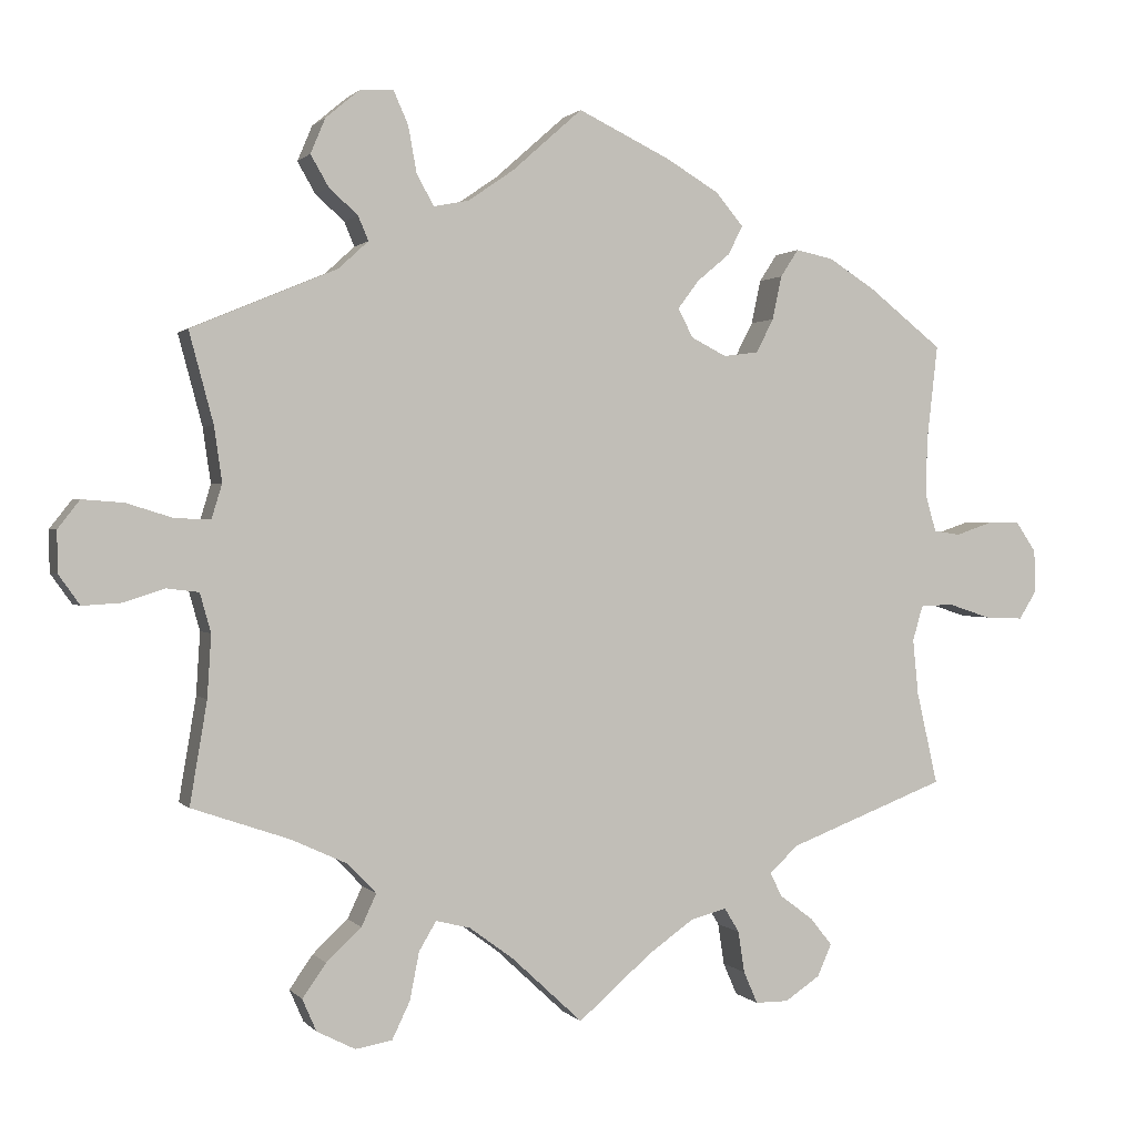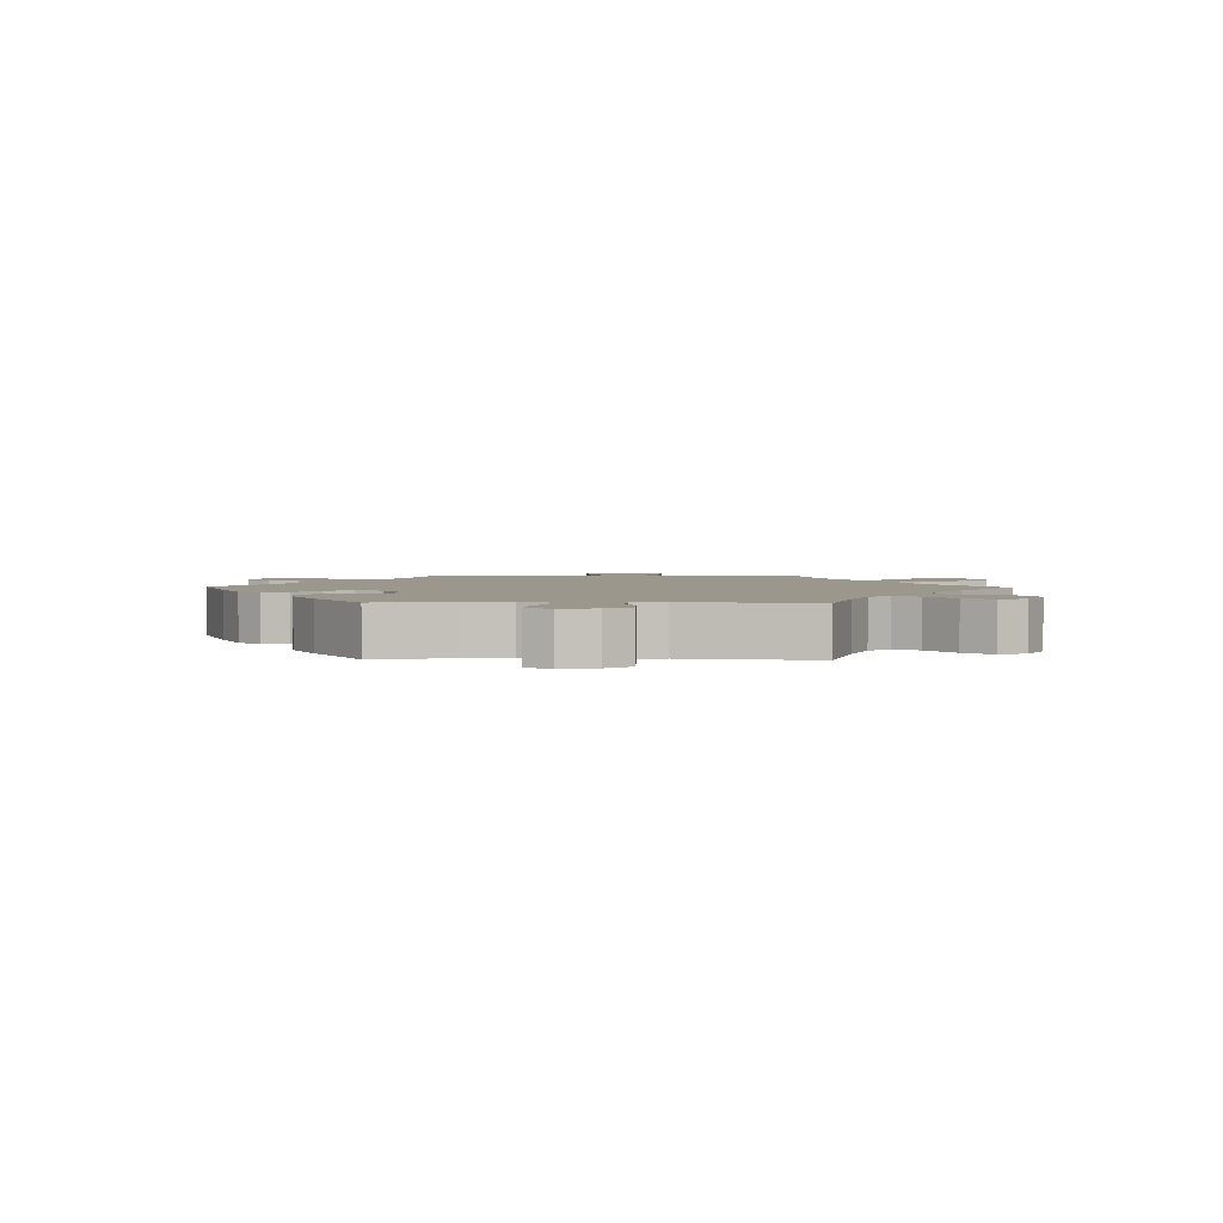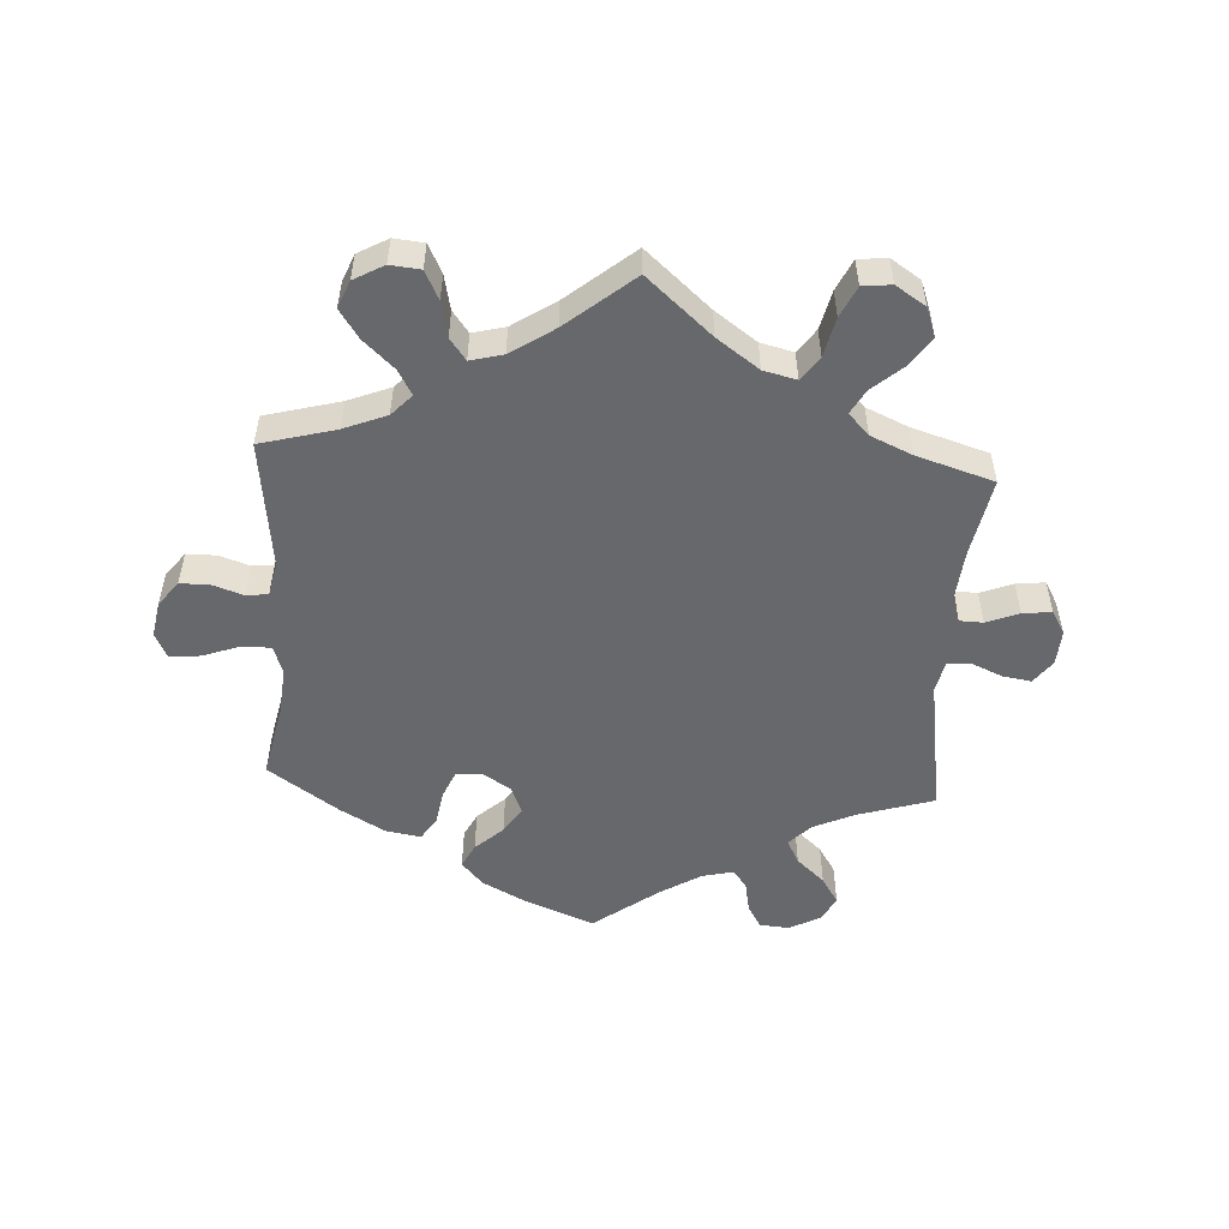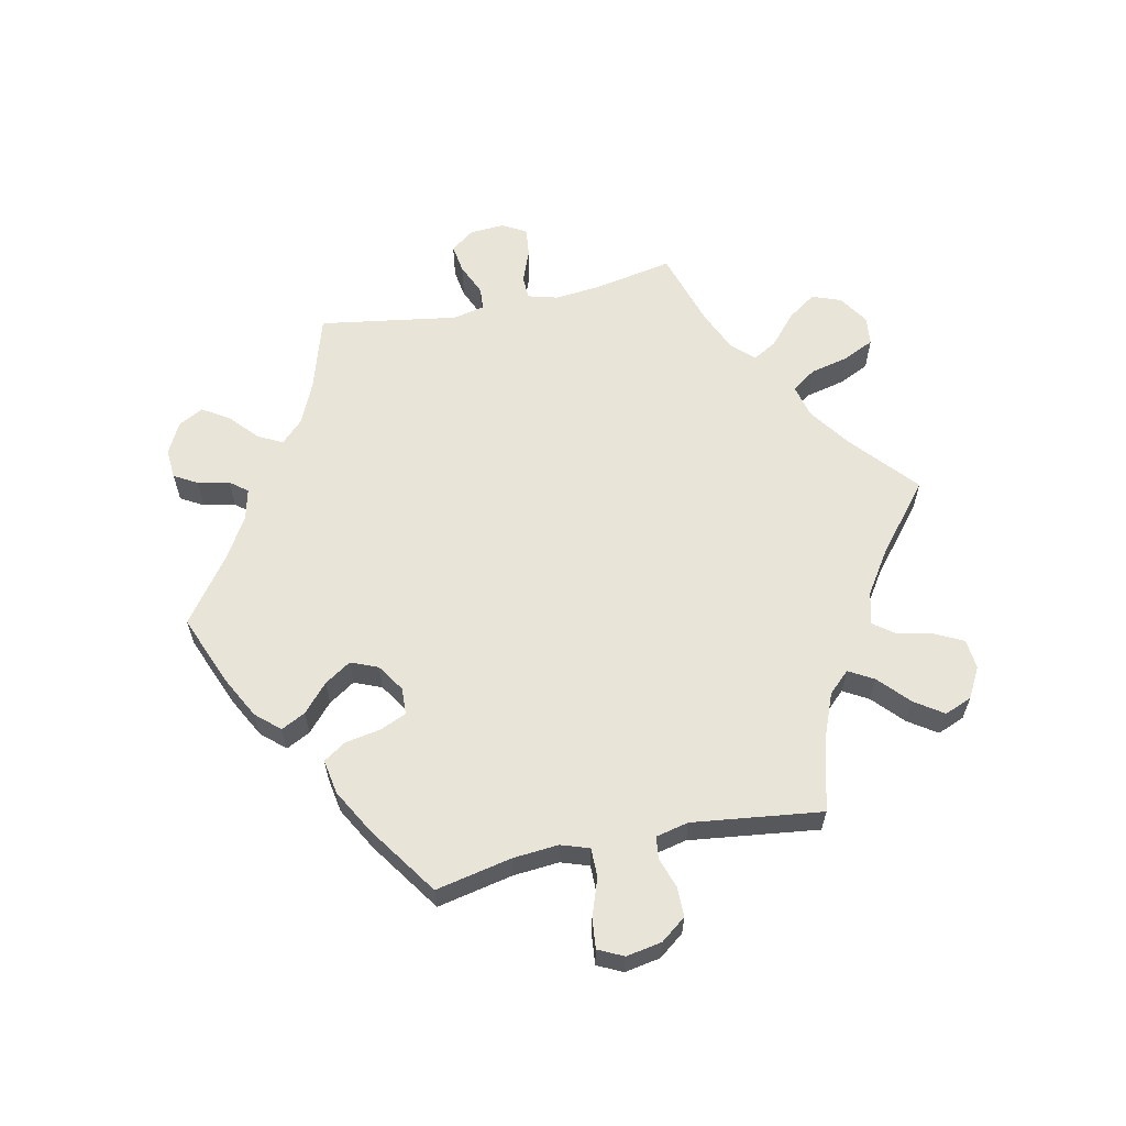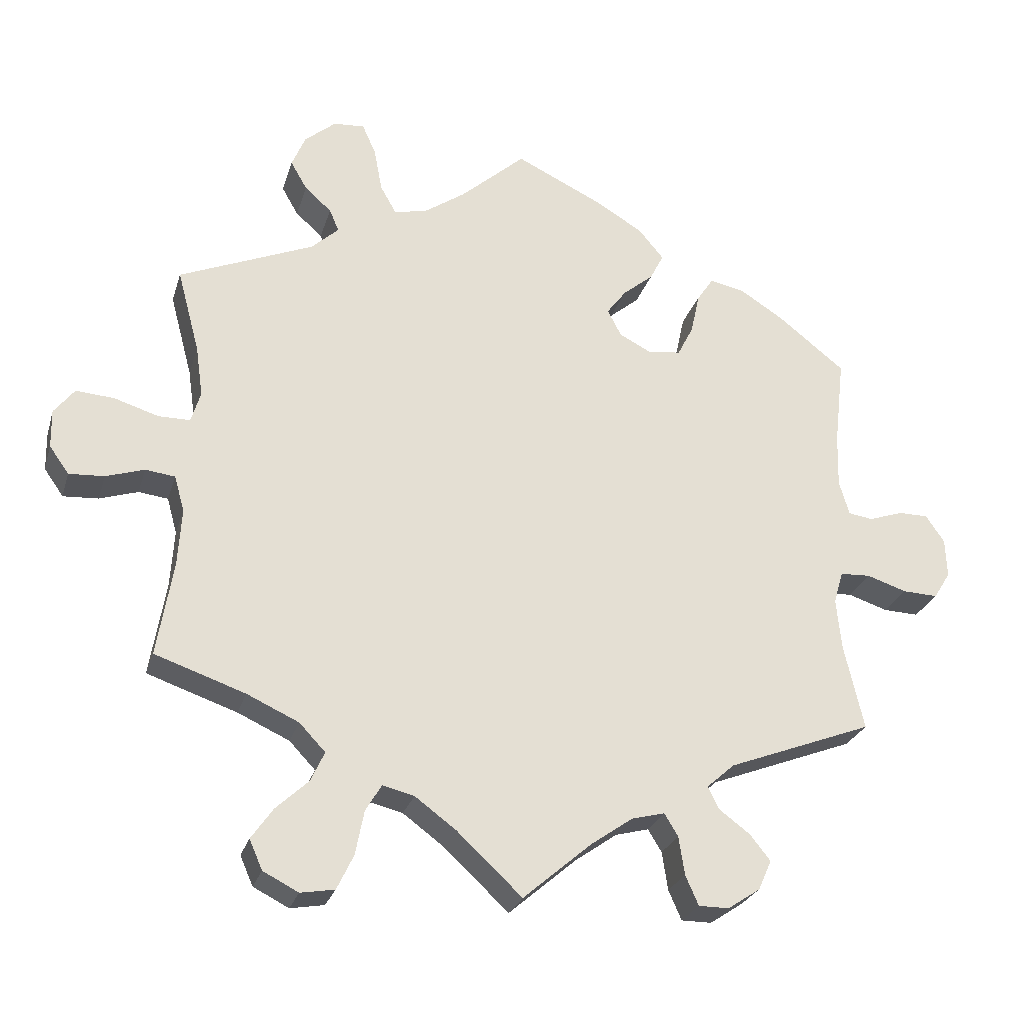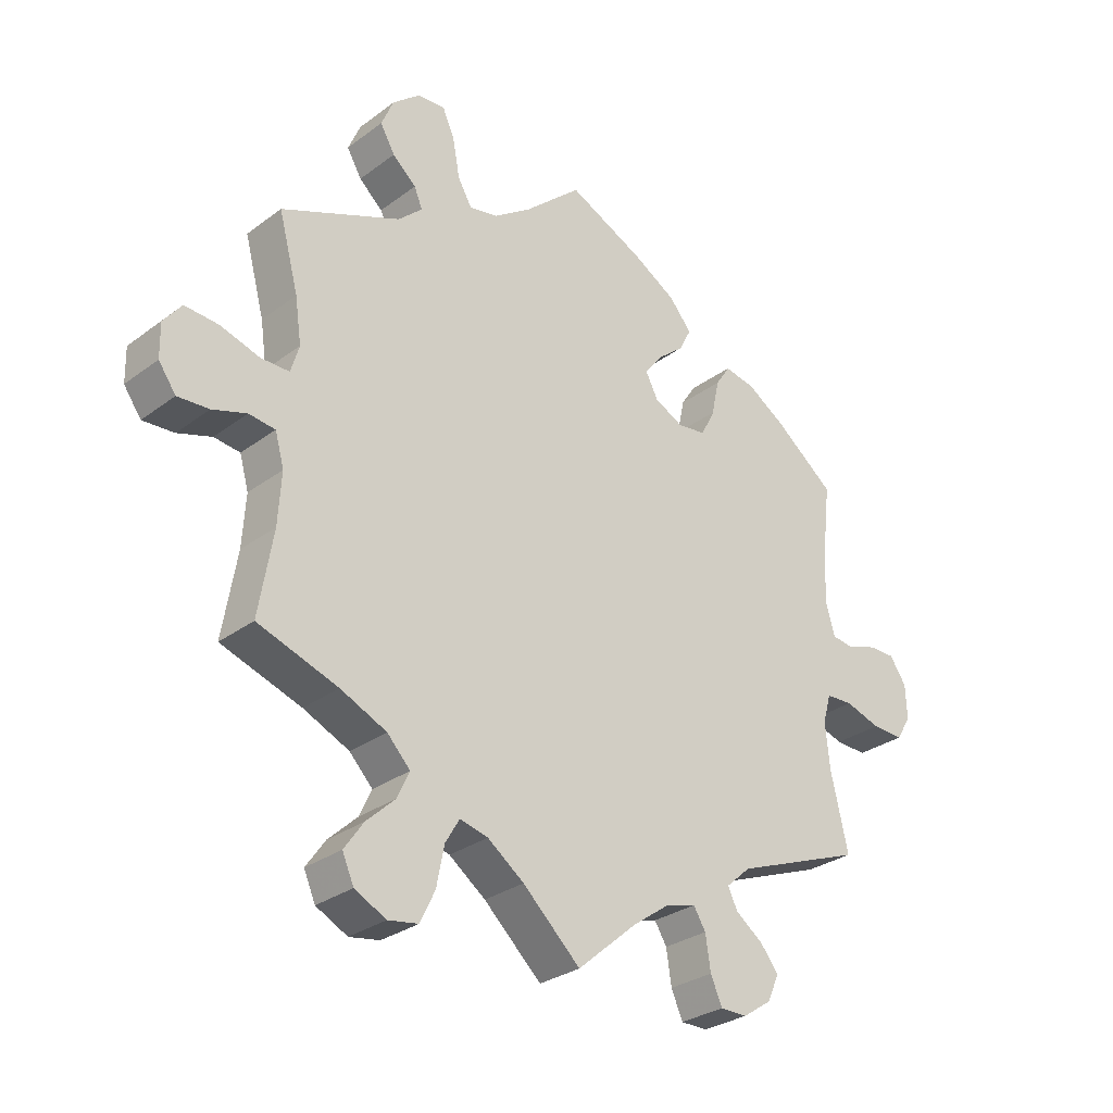
<metadata>
{"format":"obj","ext":"obj","renderer":"f3d","projection":"perspective","resolution":1024,"background":"white","views":[{"elev":1.0,"azim":161.1,"up":"+Z"},{"elev":2.8,"azim":31.5,"up":"+Y"},{"elev":-52.5,"azim":116.5,"up":"+Y"},{"elev":61.3,"azim":17.9,"up":"+Y"},{"elev":-26.1,"azim":164.6,"up":"+Z"},{"elev":-29.4,"azim":137.5,"up":"+Z"}]}
</metadata>
<code>
v -0.094 0.07 -0.497
v -0.152 0.07 -0.456
v -0.198 0.07 -0.444
v -0.217 0.07 -0.475
v -0.225 0.07 -0.528
v -0.243 0.07 -0.569
v -0.285 0.07 -0.569
v -0.33 0.07 -0.539
v -0.348 0.07 -0.498
v -0.32 0.07 -0.463
v -0.277 0.07 -0.431
v -0.262 0.07 -0.4
v -0.3 0.07 -0.366
v -0.501 0.07 -0.289
v -0.474 0.07 -0.171
v -0.467 0.07 -0.1
v -0.48 0.07 -0.055
v -0.522 0.07 -0.053
v -0.577 0.07 -0.071
v -0.626 0.07 -0.073
v -0.649 0.07 -0.036
v -0.647 0.07 0.018
v -0.621 0.07 0.056
v -0.58 0.07 0.056
v -0.533 0.07 0.04
v -0.499 0.07 0.045
v -0.485 0.07 0.093
v -0.487 0.07 0.167
v -0.501 0.07 0.289
v -0.407 0.07 0.363
v -0.347 0.07 0.401
v -0.299 0.07 0.411
v -0.276 0.07 0.376
v -0.264 0.07 0.32
v -0.242 0.07 0.277
v -0.197 0.07 0.271
v -0.152 0.07 0.294
v -0.133 0.07 0.331
v -0.16 0.07 0.367
v -0.202 0.07 0.402
v -0.221 0.07 0.439
v -0.186 0.07 0.481
v -0.119 0.07 0.521
v 0 0.07 0.578
v 0.09 0.07 0.498
v 0.148 0.07 0.458
v 0.193 0.07 0.449
v 0.215 0.07 0.488
v 0.226 0.07 0.548
v 0.245 0.07 0.591
v 0.288 0.07 0.588
v 0.331 0.07 0.552
v 0.35 0.07 0.507
v 0.327 0.07 0.467
v 0.29 0.07 0.434
v 0.277 0.07 0.403
v 0.315 0.07 0.368
v 0.501 0.07 0.29
v 0.47 0.07 0.174
v 0.46 0.07 0.104
v 0.473 0.07 0.061
v 0.517 0.07 0.061
v 0.578 0.07 0.08
v 0.631 0.07 0.084
v 0.659 0.07 0.048
v 0.658 0.07 -0.005
v 0.631 0.07 -0.043
v 0.582 0.07 -0.04
v 0.529 0.07 -0.023
v 0.488 0.07 -0.028
v 0.474 0.07 -0.078
v 0.479 0.07 -0.158
v 0.501 0.07 -0.289
v 0.376 0.07 -0.332
v 0.304 0.07 -0.365
v 0.268 0.07 -0.403
v 0.287 0.07 -0.444
v 0.332 0.07 -0.486
v 0.362 0.07 -0.529
v 0.344 0.07 -0.57
v 0.295 0.07 -0.595
v 0.248 0.07 -0.587
v 0.225 0.07 -0.539
v 0.213 0.07 -0.478
v 0.191 0.07 -0.441
v 0.147 0.07 -0.452
v 0.09 0.07 -0.494
v 0 0.07 -0.578
v -0.094 0 -0.497
v -0.152 0 -0.456
v -0.198 0 -0.444
v -0.217 0 -0.475
v -0.225 0 -0.528
v -0.243 0 -0.569
v -0.285 0 -0.569
v -0.33 0 -0.539
v -0.348 0 -0.498
v -0.32 0 -0.463
v -0.277 0 -0.431
v -0.262 0 -0.4
v -0.3 0 -0.366
v -0.501 0 -0.289
v -0.474 0 -0.171
v -0.467 0 -0.1
v -0.48 0 -0.055
v -0.522 0 -0.053
v -0.577 0 -0.071
v -0.626 0 -0.073
v -0.649 0 -0.036
v -0.647 0 0.018
v -0.621 0 0.056
v -0.58 0 0.056
v -0.533 0 0.04
v -0.499 0 0.045
v -0.485 0 0.093
v -0.487 0 0.167
v -0.501 0 0.289
v -0.407 0 0.363
v -0.347 0 0.401
v -0.299 0 0.411
v -0.276 0 0.376
v -0.264 0 0.32
v -0.242 0 0.277
v -0.197 0 0.271
v -0.152 0 0.294
v -0.133 0 0.331
v -0.16 0 0.367
v -0.202 0 0.402
v -0.221 0 0.439
v -0.186 0 0.481
v -0.119 0 0.521
v 0 0 0.578
v 0.09 0 0.498
v 0.148 0 0.458
v 0.193 0 0.449
v 0.215 0 0.488
v 0.226 0 0.548
v 0.245 0 0.591
v 0.288 0 0.588
v 0.331 0 0.552
v 0.35 0 0.507
v 0.327 0 0.467
v 0.29 0 0.434
v 0.277 0 0.403
v 0.315 0 0.368
v 0.501 0 0.29
v 0.47 0 0.174
v 0.46 0 0.104
v 0.473 0 0.061
v 0.517 0 0.061
v 0.578 0 0.08
v 0.631 0 0.084
v 0.659 0 0.048
v 0.658 0 -0.005
v 0.631 0 -0.043
v 0.582 0 -0.04
v 0.529 0 -0.023
v 0.488 0 -0.028
v 0.474 0 -0.078
v 0.479 0 -0.158
v 0.501 0 -0.289
v 0.376 0 -0.332
v 0.304 0 -0.365
v 0.268 0 -0.403
v 0.287 0 -0.444
v 0.332 0 -0.486
v 0.362 0 -0.529
v 0.344 0 -0.57
v 0.295 0 -0.595
v 0.248 0 -0.587
v 0.225 0 -0.539
v 0.213 0 -0.478
v 0.191 0 -0.441
v 0.147 0 -0.452
v 0.09 0 -0.494
v 0 0 -0.578
f 87 88 1
f 86 87 1 2
f 85 86 2 3
f 81 82 83 84
f 81 84 85
f 80 81 85
f 77 78 79 80
f 76 77 80 85
f 75 76 85 3
f 72 73 74
f 71 72 74 75
f 70 71 75 3
f 66 67 68 69
f 66 69 70
f 65 66 70
f 62 63 64 65
f 61 62 65 70
f 60 61 70 3
f 57 58 59
f 56 57 59 60
f 52 53 54 55
f 52 55 56
f 51 52 56
f 48 49 50 51
f 47 48 51 56
f 46 47 56 60
f 42 43 44 45
f 39 40 41 42
f 38 39 42 45
f 37 38 45 46
f 31 32 33 34
f 31 34 35
f 28 29 30 31
f 27 28 31 35
f 26 27 35 36
f 22 23 24 25
f 22 25 26
f 21 22 26
f 18 19 20 21
f 17 18 21 26
f 16 17 26 36
f 13 14 15
f 12 13 15 16
f 8 9 10 11
f 6 7 8 11
f 4 5 6 11
f 3 4 11 12
f 37 46 60 3
f 16 36 37
f 3 12 16 37
f 89 176 175
f 90 89 175 174
f 91 90 174 173
f 172 171 170 169
f 173 172 169
f 173 169 168
f 168 167 166 165
f 173 168 165 164
f 91 173 164 163
f 162 161 160
f 163 162 160 159
f 91 163 159 158
f 157 156 155 154
f 158 157 154
f 158 154 153
f 153 152 151 150
f 158 153 150 149
f 91 158 149 148
f 147 146 145
f 148 147 145 144
f 143 142 141 140
f 144 143 140
f 144 140 139
f 139 138 137 136
f 144 139 136 135
f 148 144 135 134
f 133 132 131 130
f 130 129 128 127
f 133 130 127 126
f 134 133 126 125
f 122 121 120 119
f 123 122 119
f 119 118 117 116
f 123 119 116 115
f 124 123 115 114
f 113 112 111 110
f 114 113 110
f 114 110 109
f 109 108 107 106
f 114 109 106 105
f 124 114 105 104
f 103 102 101
f 104 103 101 100
f 99 98 97 96
f 99 96 95 94
f 99 94 93 92
f 100 99 92 91
f 91 148 134 125
f 125 124 104
f 125 104 100 91
f 1 89 90 2
f 2 90 91 3
f 3 91 92 4
f 4 92 93 5
f 5 93 94 6
f 6 94 95 7
f 7 95 96 8
f 8 96 97 9
f 9 97 98 10
f 10 98 99 11
f 11 99 100 12
f 12 100 101 13
f 13 101 102 14
f 14 102 103 15
f 15 103 104 16
f 16 104 105 17
f 17 105 106 18
f 18 106 107 19
f 19 107 108 20
f 20 108 109 21
f 21 109 110 22
f 22 110 111 23
f 23 111 112 24
f 24 112 113 25
f 25 113 114 26
f 26 114 115 27
f 27 115 116 28
f 28 116 117 29
f 29 117 118 30
f 30 118 119 31
f 31 119 120 32
f 32 120 121 33
f 33 121 122 34
f 34 122 123 35
f 35 123 124 36
f 36 124 125 37
f 37 125 126 38
f 38 126 127 39
f 39 127 128 40
f 40 128 129 41
f 41 129 130 42
f 42 130 131 43
f 43 131 132 44
f 44 132 133 45
f 45 133 134 46
f 46 134 135 47
f 47 135 136 48
f 48 136 137 49
f 49 137 138 50
f 50 138 139 51
f 51 139 140 52
f 52 140 141 53
f 53 141 142 54
f 54 142 143 55
f 55 143 144 56
f 56 144 145 57
f 57 145 146 58
f 58 146 147 59
f 59 147 148 60
f 60 148 149 61
f 61 149 150 62
f 62 150 151 63
f 63 151 152 64
f 64 152 153 65
f 65 153 154 66
f 66 154 155 67
f 67 155 156 68
f 68 156 157 69
f 69 157 158 70
f 70 158 159 71
f 71 159 160 72
f 72 160 161 73
f 73 161 162 74
f 74 162 163 75
f 75 163 164 76
f 76 164 165 77
f 77 165 166 78
f 78 166 167 79
f 79 167 168 80
f 80 168 169 81
f 81 169 170 82
f 82 170 171 83
f 83 171 172 84
f 84 172 173 85
f 85 173 174 86
f 86 174 175 87
f 87 175 176 88
f 88 176 89 1

</code>
